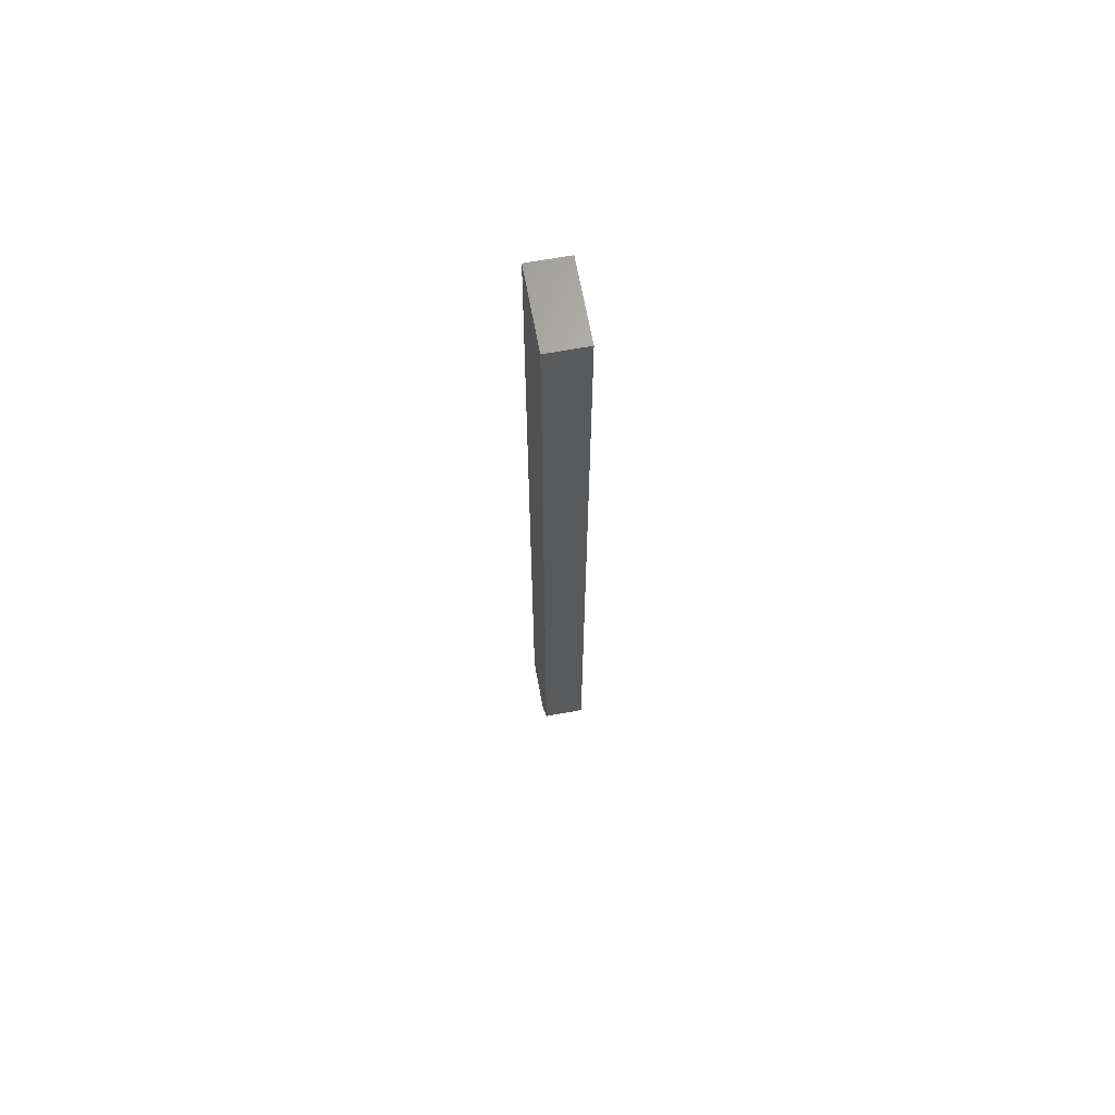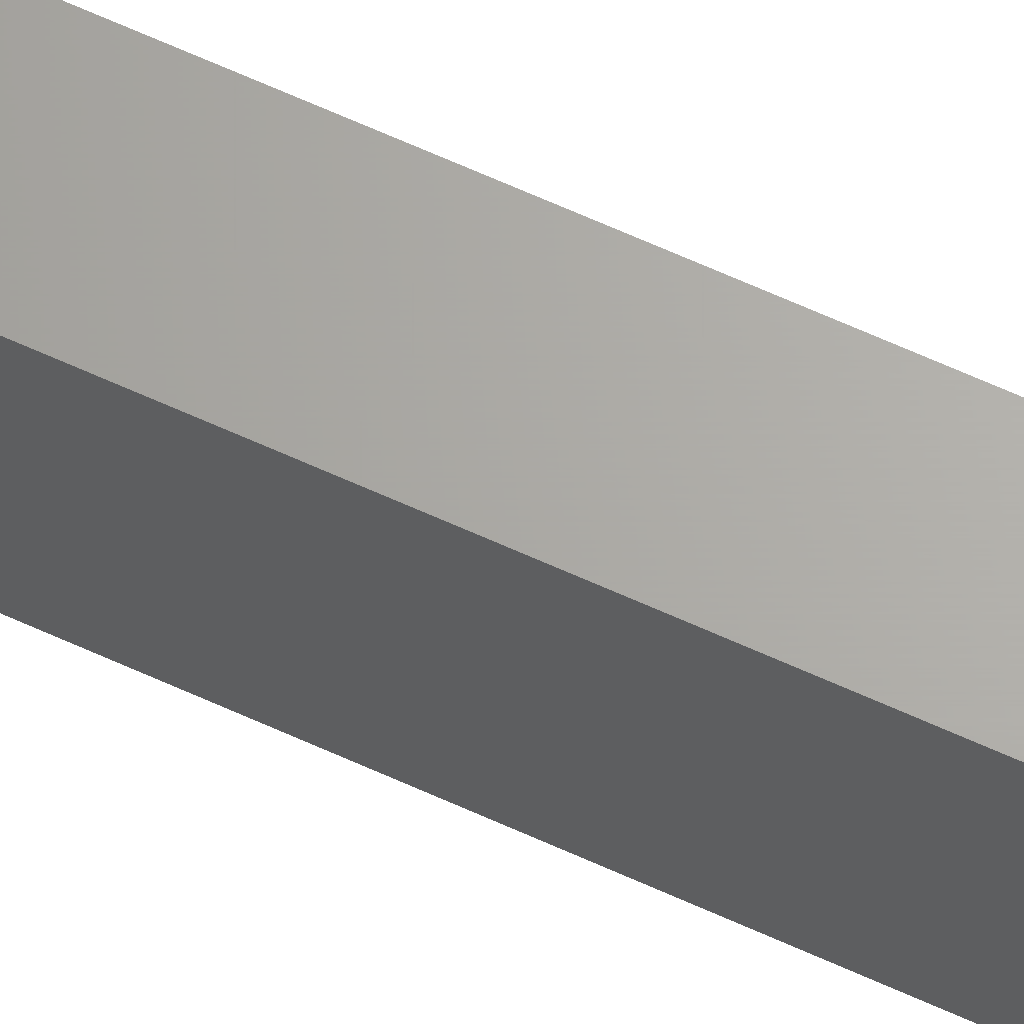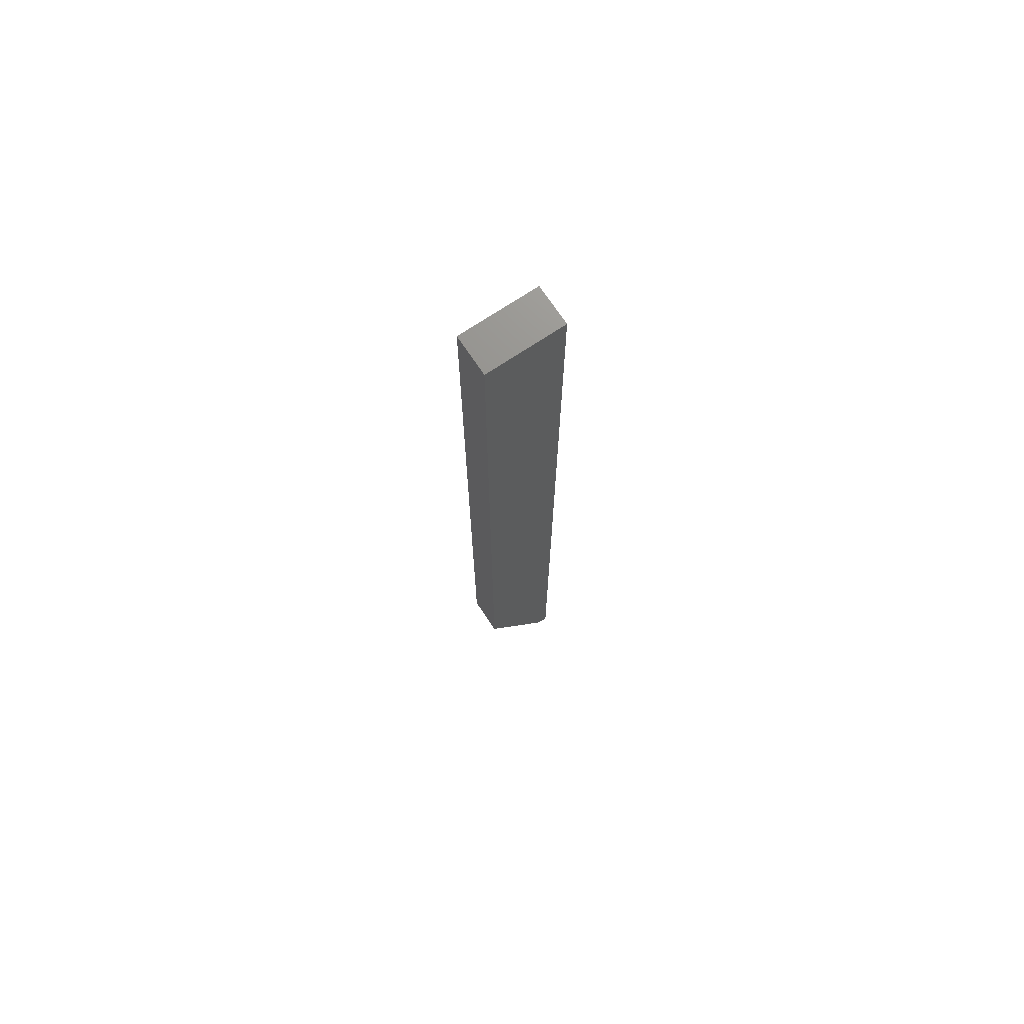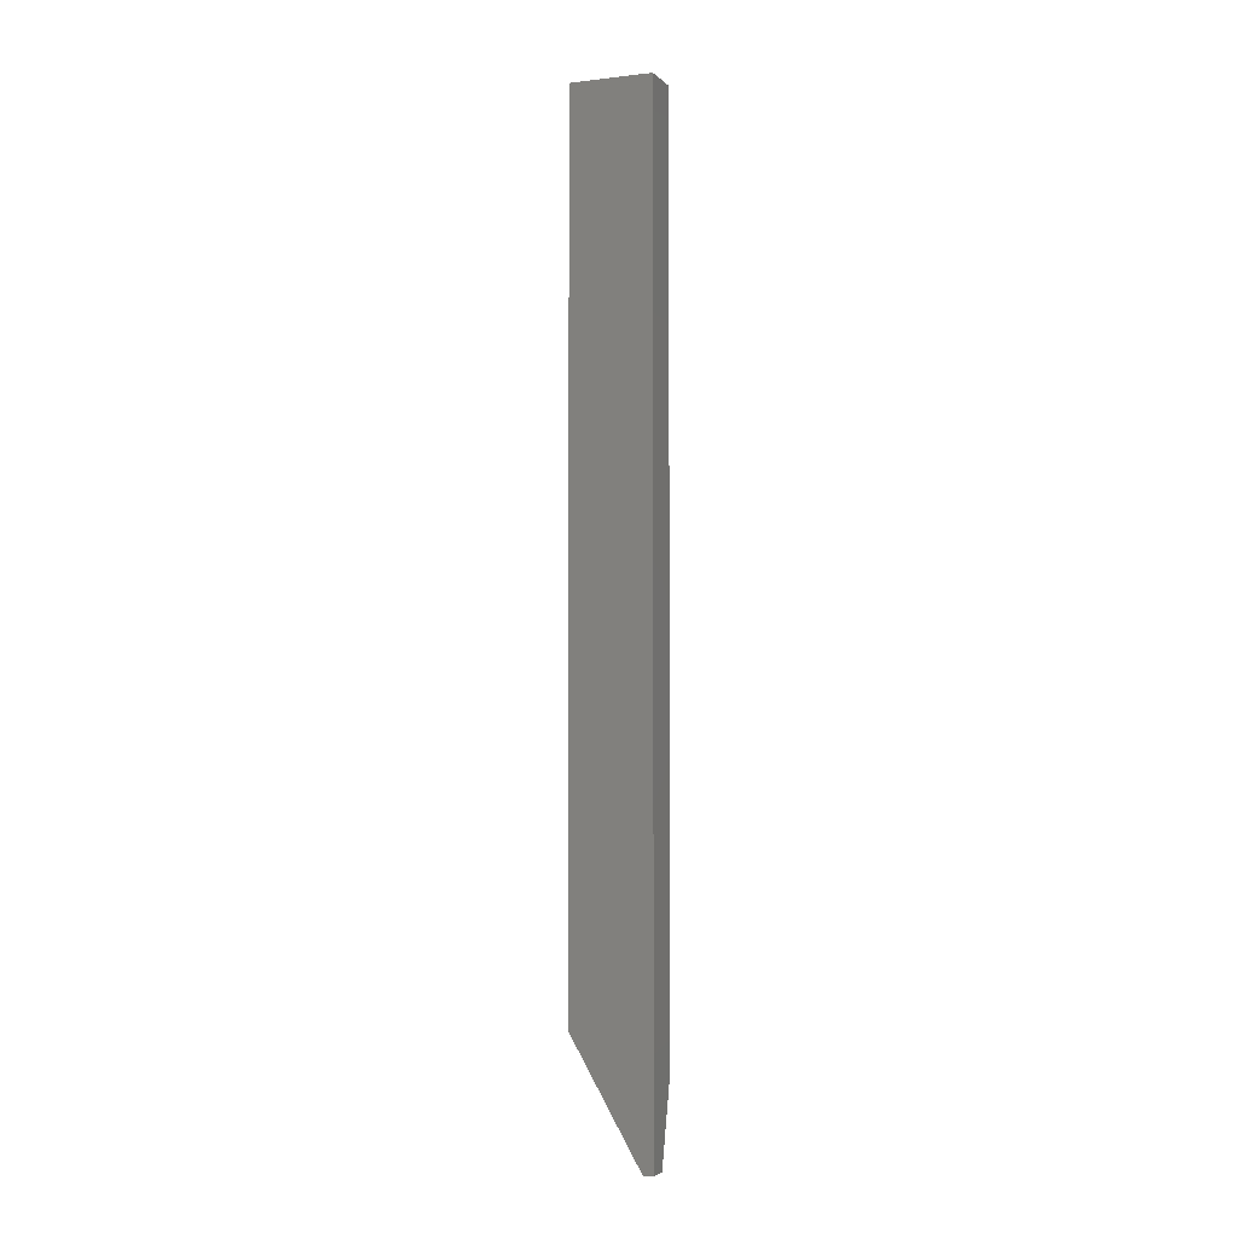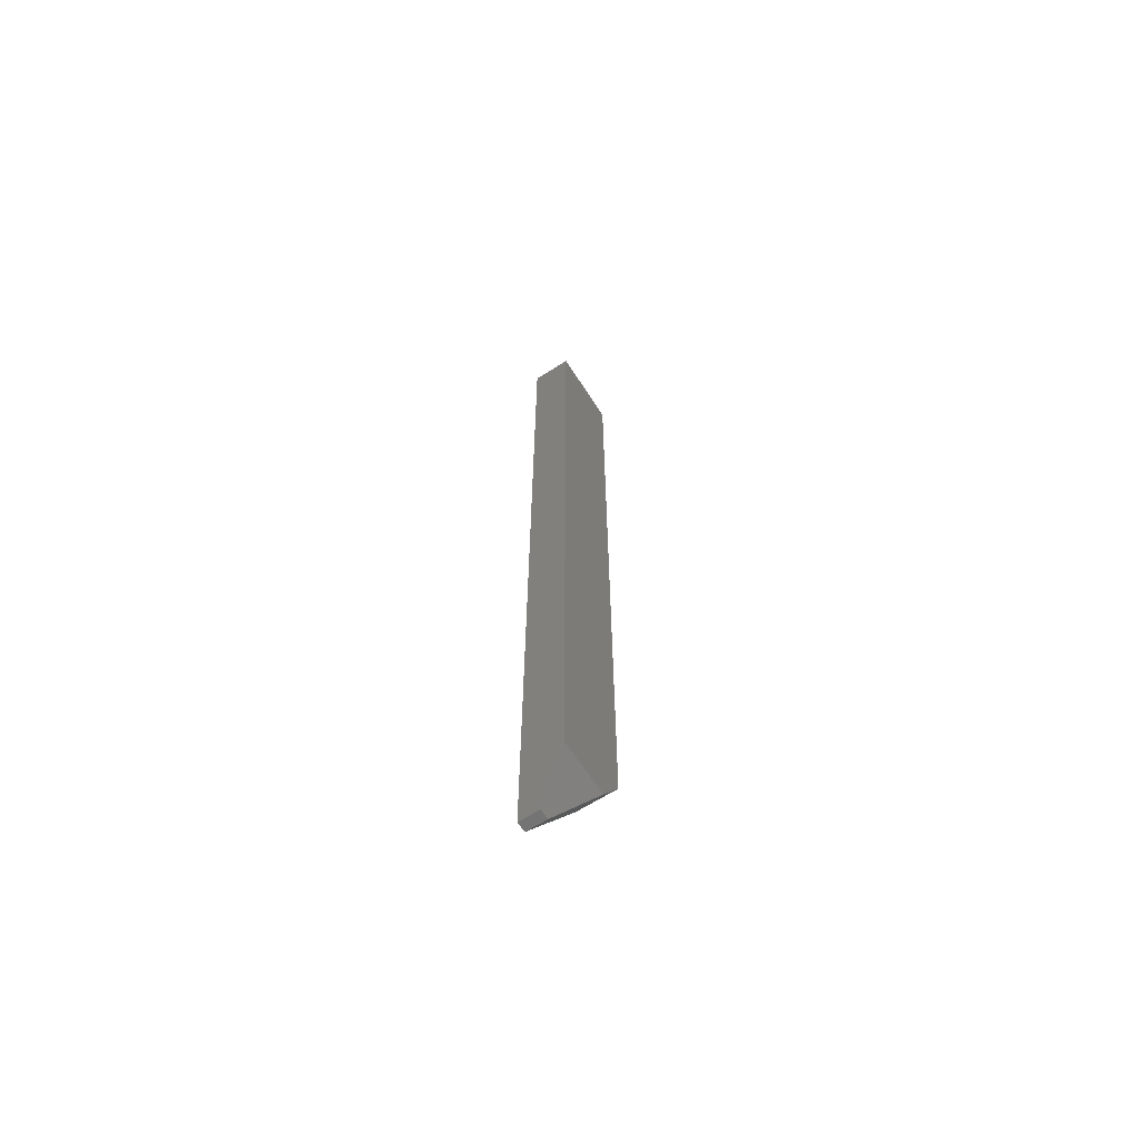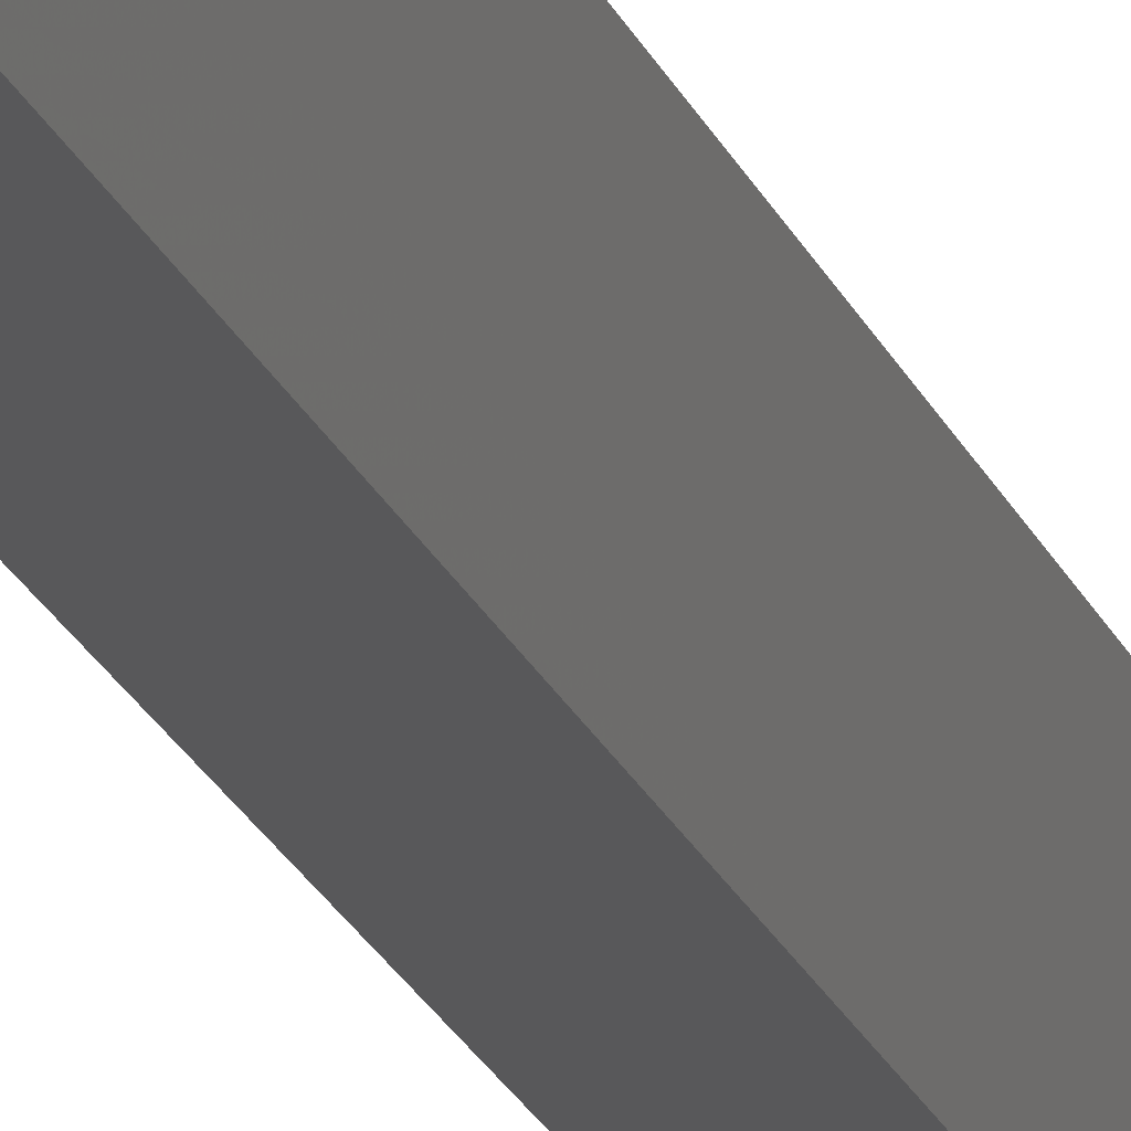
<metadata>
{"format":"stl","ext":"stl","renderer":"f3d","projection":"perspective","resolution":1024,"background":"white","views":[{"elev":66.7,"azim":-10.4,"up":"+Y"},{"elev":66.1,"azim":114.5,"up":"+Z"},{"elev":72.2,"azim":56.3,"up":"+Y"},{"elev":-3.1,"azim":111.6,"up":"+Y"},{"elev":-64.7,"azim":-147.3,"up":"+Y"},{"elev":-19.9,"azim":16.6,"up":"+Z"}]}
</metadata>
<code>
# stl→obj: 12 verts, 20 faces
v 4.558e-17 -0.75 -0.02344
v 0.01595 -0.75 -0.02344
v -0.01562 -0.6875 0.01302
v 0.01595 -0.6562 0.03125
v -0.01562 -0.6562 0.03125
v 4.51e-17 -0.75 -0.03125
v 0.01595 -0.75 -0.03125
v -0.01562 3.903e-18 0.03125
v -0.01562 0 -0.03125
v -0.01562 -0.6875 -0.03125
v 0.01595 1.917e-18 -0.03125
v 0.01595 5.82e-18 0.03125
f 1 2 3
f 3 2 4
f 3 4 5
f 6 7 1
f 1 7 2
f 8 9 5
f 5 9 10
f 5 10 3
f 9 11 10
f 10 11 7
f 10 7 6
f 6 1 10
f 10 1 3
f 12 8 4
f 4 8 5
f 11 12 7
f 7 12 4
f 7 4 2
f 9 8 11
f 11 8 12

</code>
